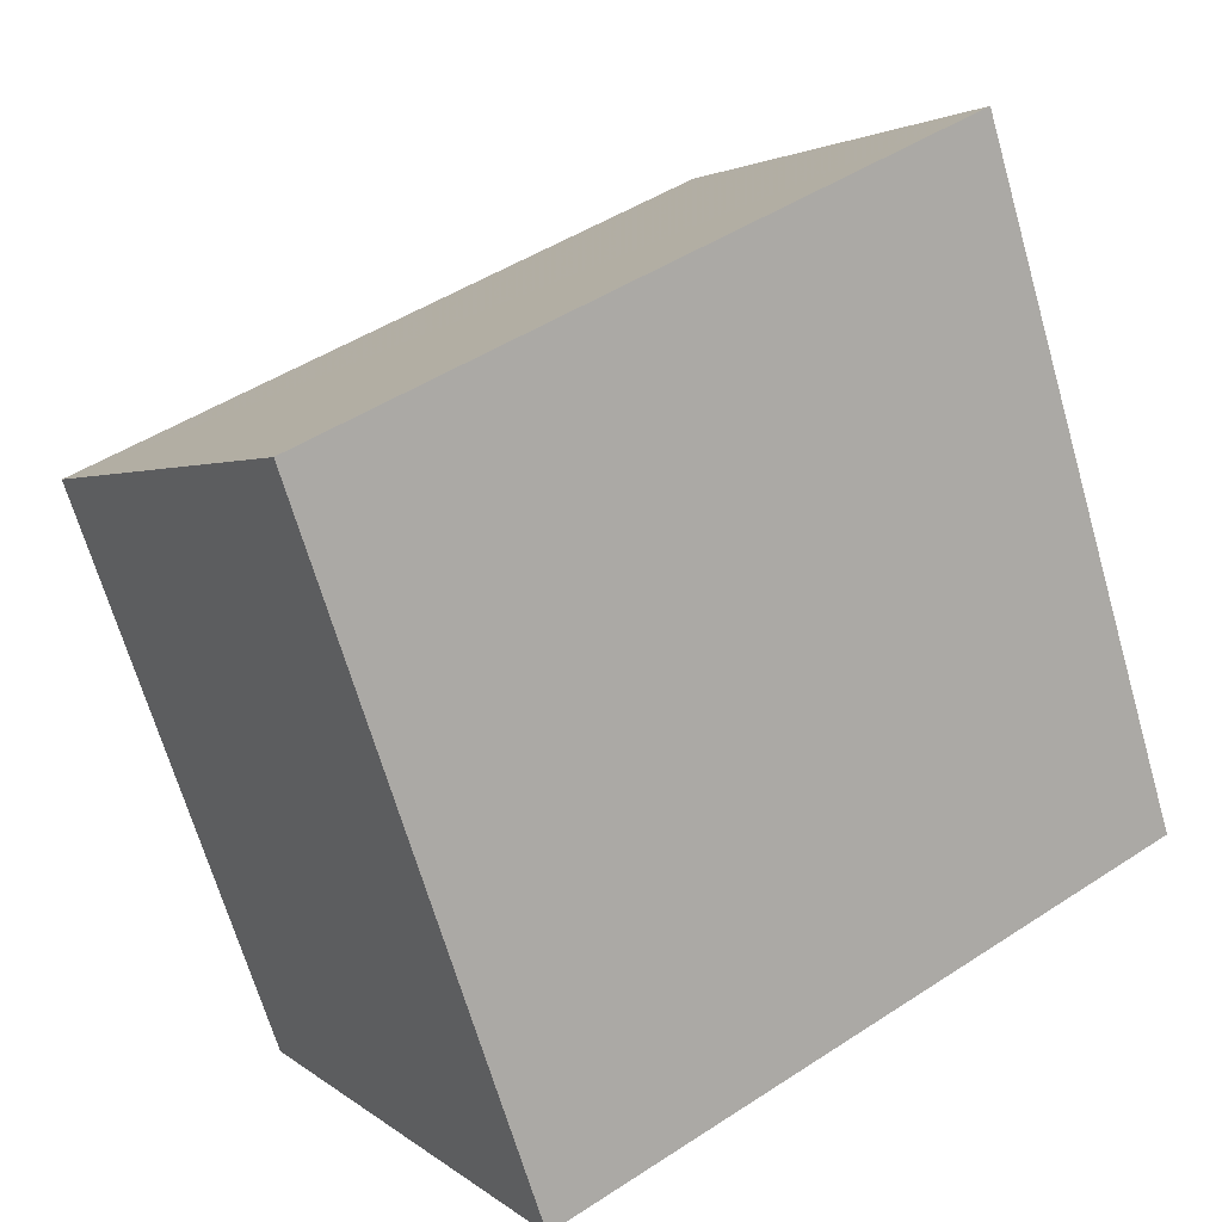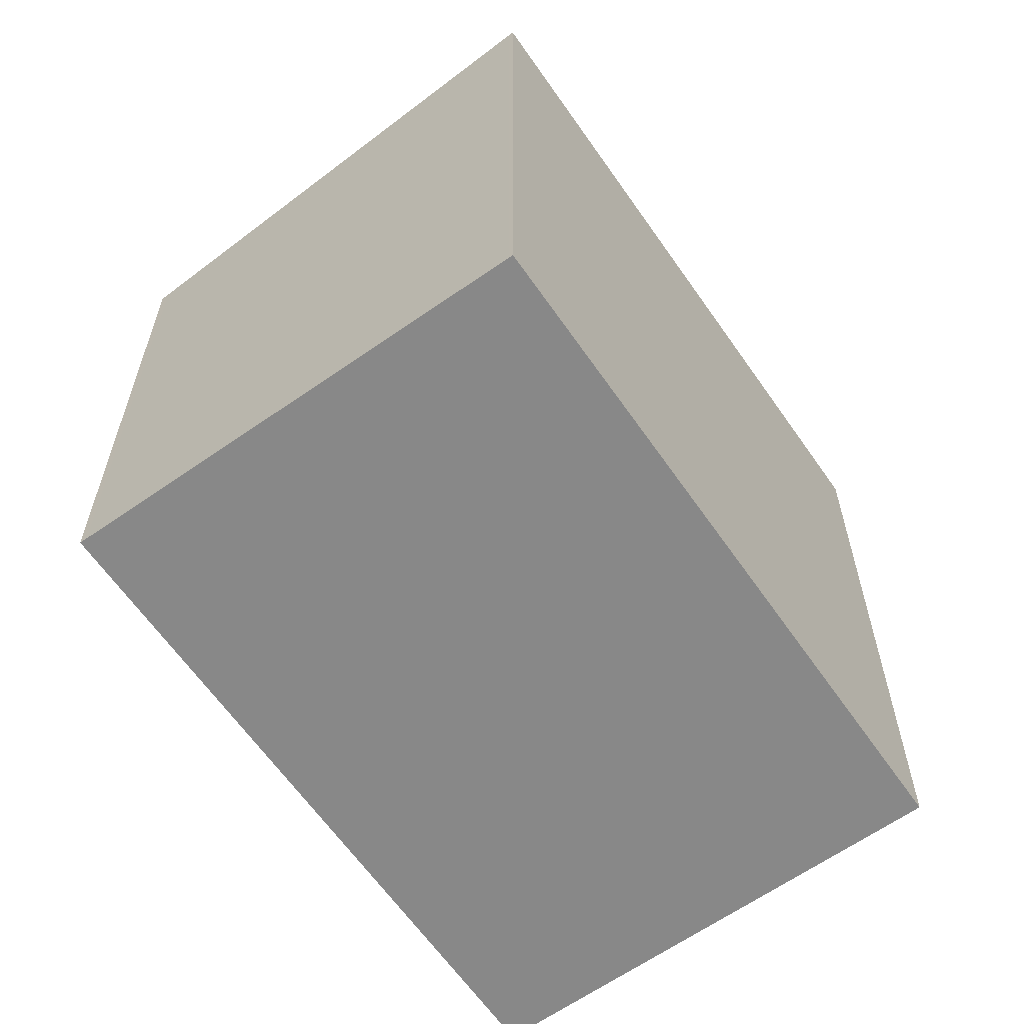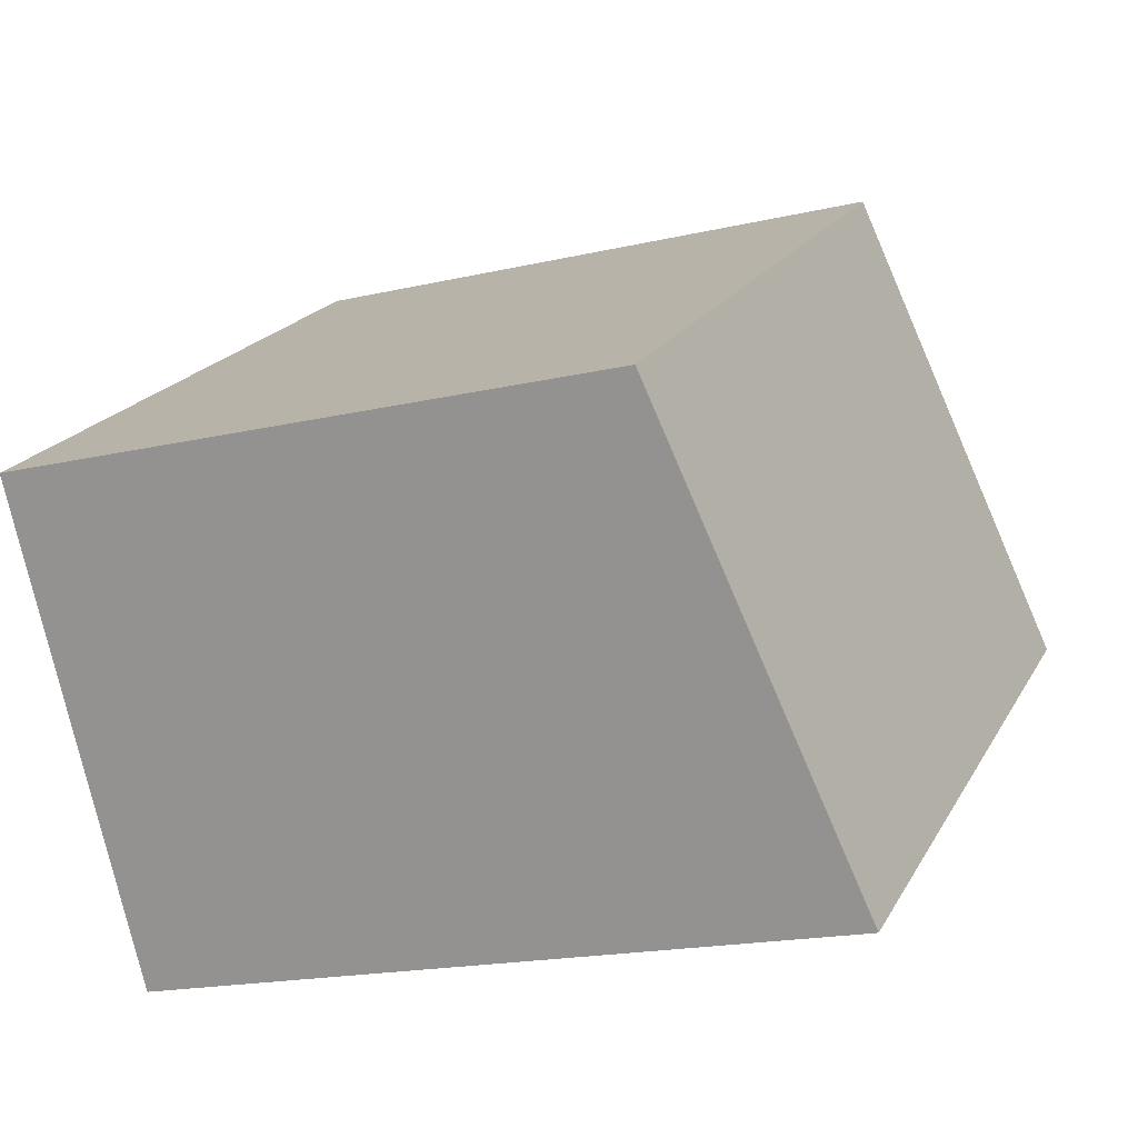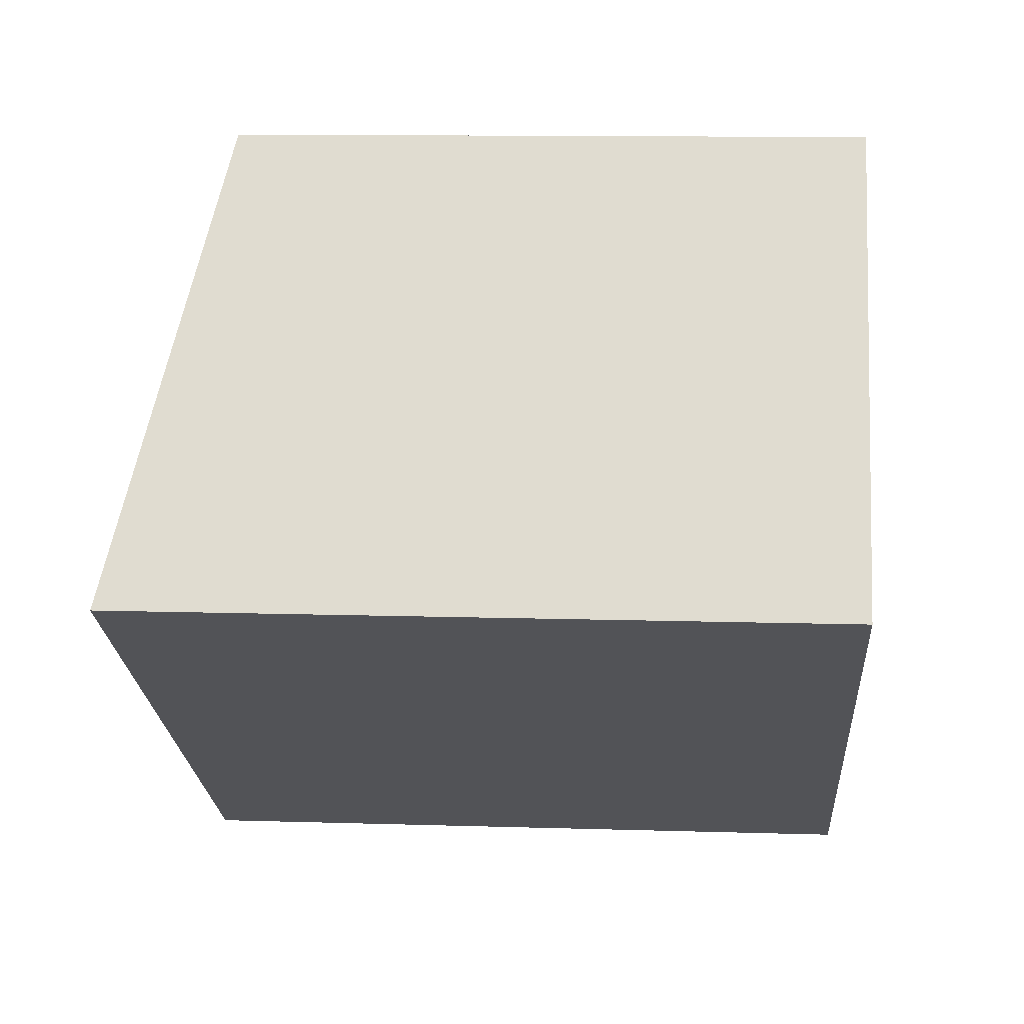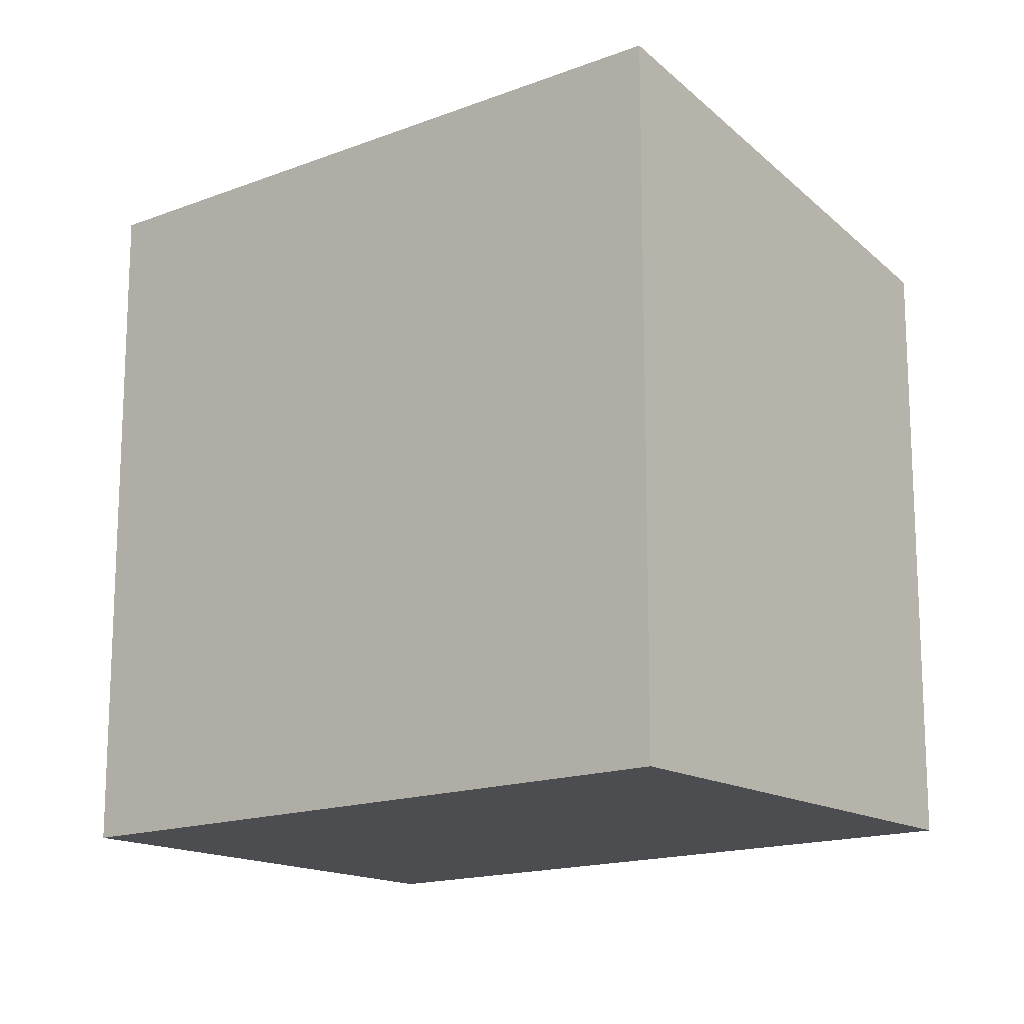
<metadata>
{"format":"obj","ext":"obj","renderer":"f3d","projection":"perspective","resolution":1024,"background":"white","views":[{"elev":-67.4,"azim":16.1,"up":"+Y"},{"elev":-62.9,"azim":-21.1,"up":"+Z"},{"elev":-18.2,"azim":-65.7,"up":"+Y"},{"elev":11.8,"azim":94.2,"up":"+Y"},{"elev":-15.9,"azim":72.4,"up":"+Z"}]}
</metadata>
<code>
v -337.7 -540.1 2.65
v -335.2 -538.3 2.672
v -334 -540.2 3.093
v -336.5 -541.9 3.071
v -335.1 -538.4 2.679
v -337.7 -540.1 2.656
v -334 -540.2 3.092
v -335.2 -538.4 2.679
v -335.2 -538.4 2.672
v -334 -540.2 3.09
v -336.5 -541.9 3.067
v -334 -540.1 3.09
v -336.5 -541.9 3.067
v -336.5 -541.9 3.071
v -337.7 -540.1 2.656
v -337.7 -540.1 2.65
v -337.7 -540.1 2.65
v -337.7 -540.1 2.65
v -337.7 -540.1 0
v -337.7 -540.1 4.441e-16
v -335.1 -538.4 2.679
v -335.2 -538.3 2.672
v -335.2 -538.3 0
v -335.1 -538.4 0
v -334 -540.2 3.092
v -334 -540.2 3.093
v -334 -540.2 -4.441e-16
v -334 -540.2 0
v -336.5 -541.9 3.067
v -336.5 -541.9 3.071
v -336.5 -541.9 0
v -336.5 -541.9 0
v -334 -540.1 3.09
v -335.1 -538.4 2.679
v -335.1 -538.4 0
v -334 -540.1 -4.441e-16
v -337.7 -540.1 2.65
v -337.7 -540.1 2.656
v -337.7 -540.1 0
v -337.7 -540.1 0
v -336.5 -541.9 3.071
v -334 -540.2 3.092
v -334 -540.2 0
v -336.5 -541.9 0
v -335.2 -538.3 2.672
v -335.2 -538.4 2.672
v -335.2 -538.4 0
v -335.2 -538.3 0
v -337.7 -540.1 2.656
v -336.5 -541.9 3.067
v -336.5 -541.9 0
v -337.7 -540.1 0
v -334 -540.2 3.093
v -334 -540.1 3.09
v -334 -540.1 -4.441e-16
v -334 -540.2 -4.441e-16
v -336.5 -541.9 3.071
v -336.5 -541.9 3.071
v -336.5 -541.9 0
v -336.5 -541.9 0
v -335.2 -538.4 2.672
v -337.7 -540.1 2.65
v -337.7 -540.1 4.441e-16
v -335.2 -538.4 0
v -337.7 -540.1 0
v -335.2 -538.3 0
v -334 -540.2 0
v -336.5 -541.9 0
f 9 2 5 8
f 10 8 5 12
f 13 11 6 15
f 15 6 1 16
f 14 4 11 13
f 12 3 7 10
f 13 10 7 14
f 15 8 10 13
f 16 9 8 15
f 18 19 20 17
f 22 23 24 21
f 26 27 28 25
f 30 31 32 29
f 34 35 36 33
f 38 39 40 37
f 42 43 44 41
f 46 47 48 45
f 50 51 52 49
f 54 55 56 53
f 58 59 60 57
f 62 63 64 61
f 66 67 68 65

</code>
